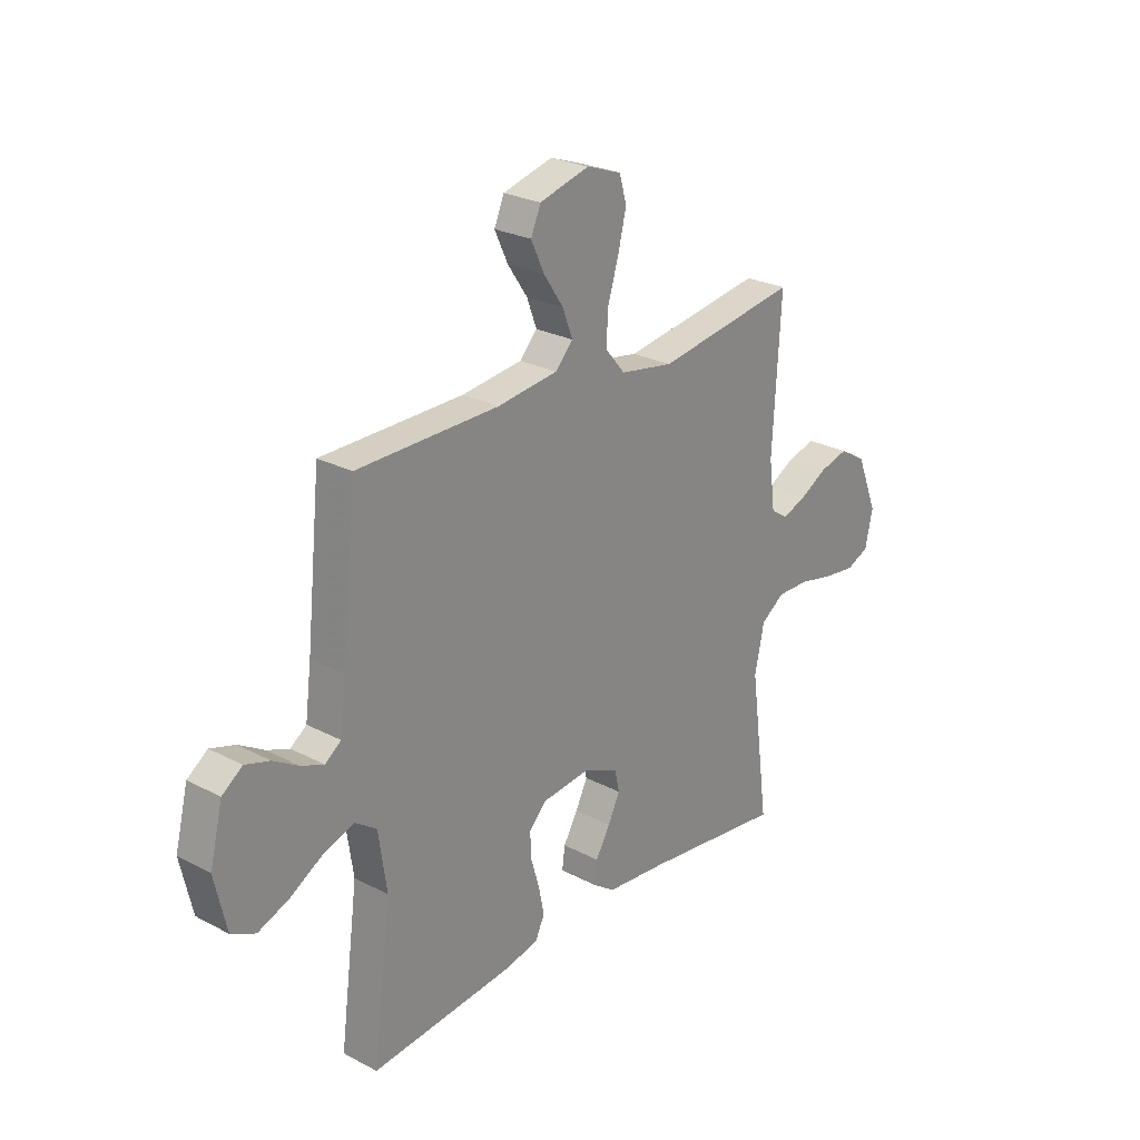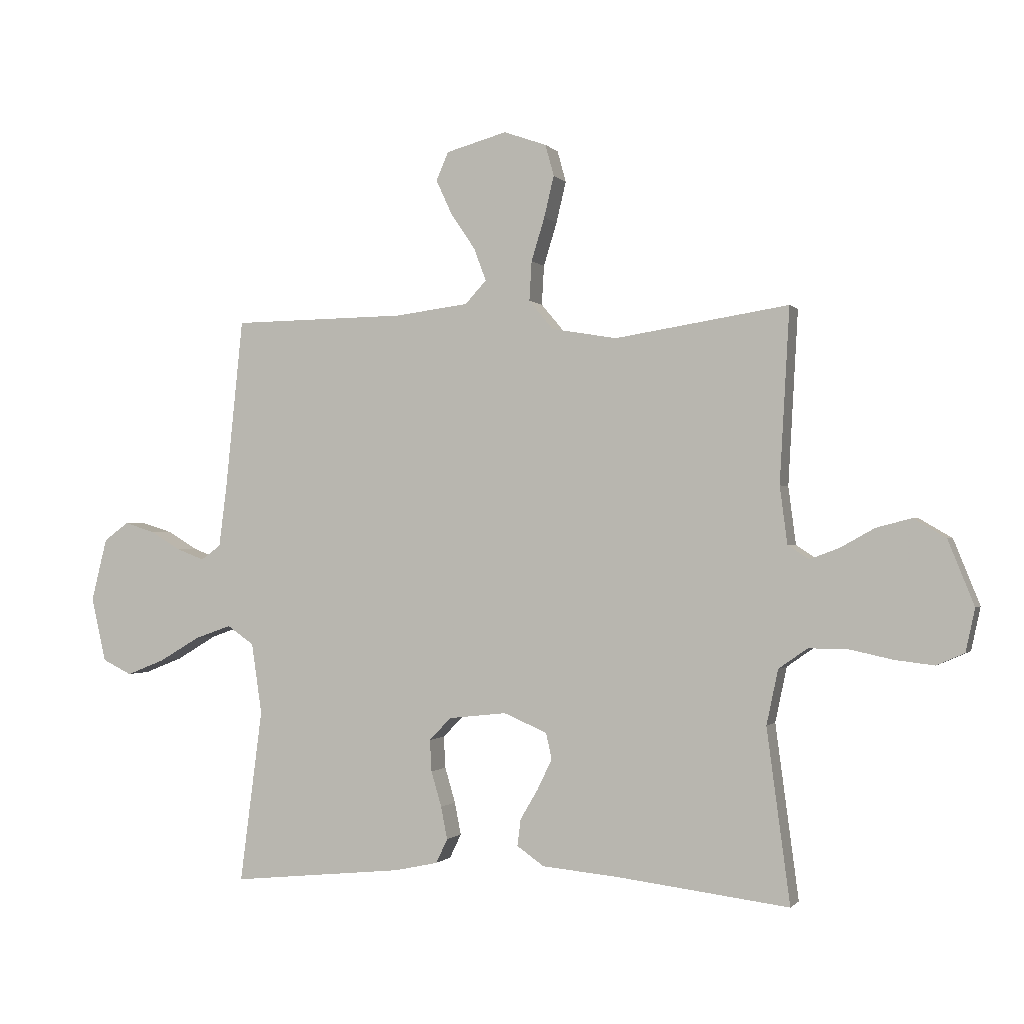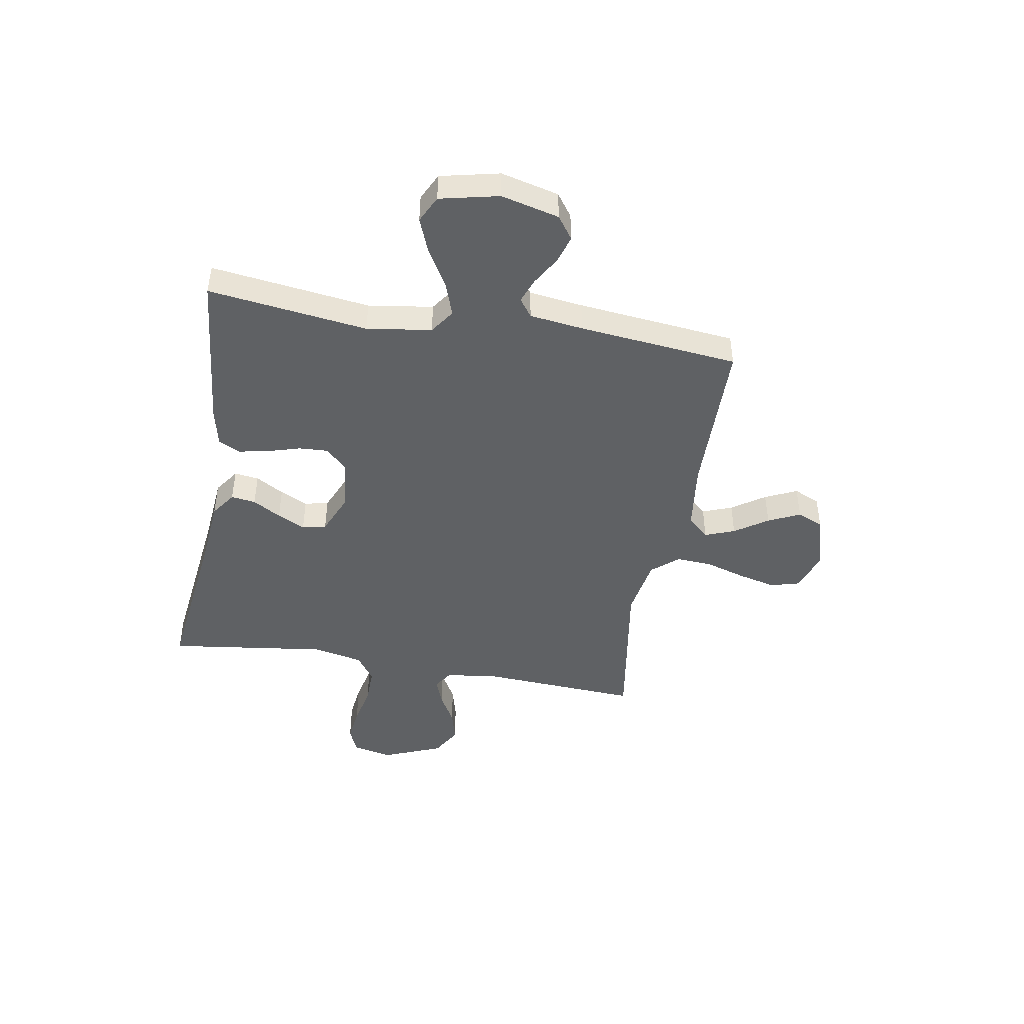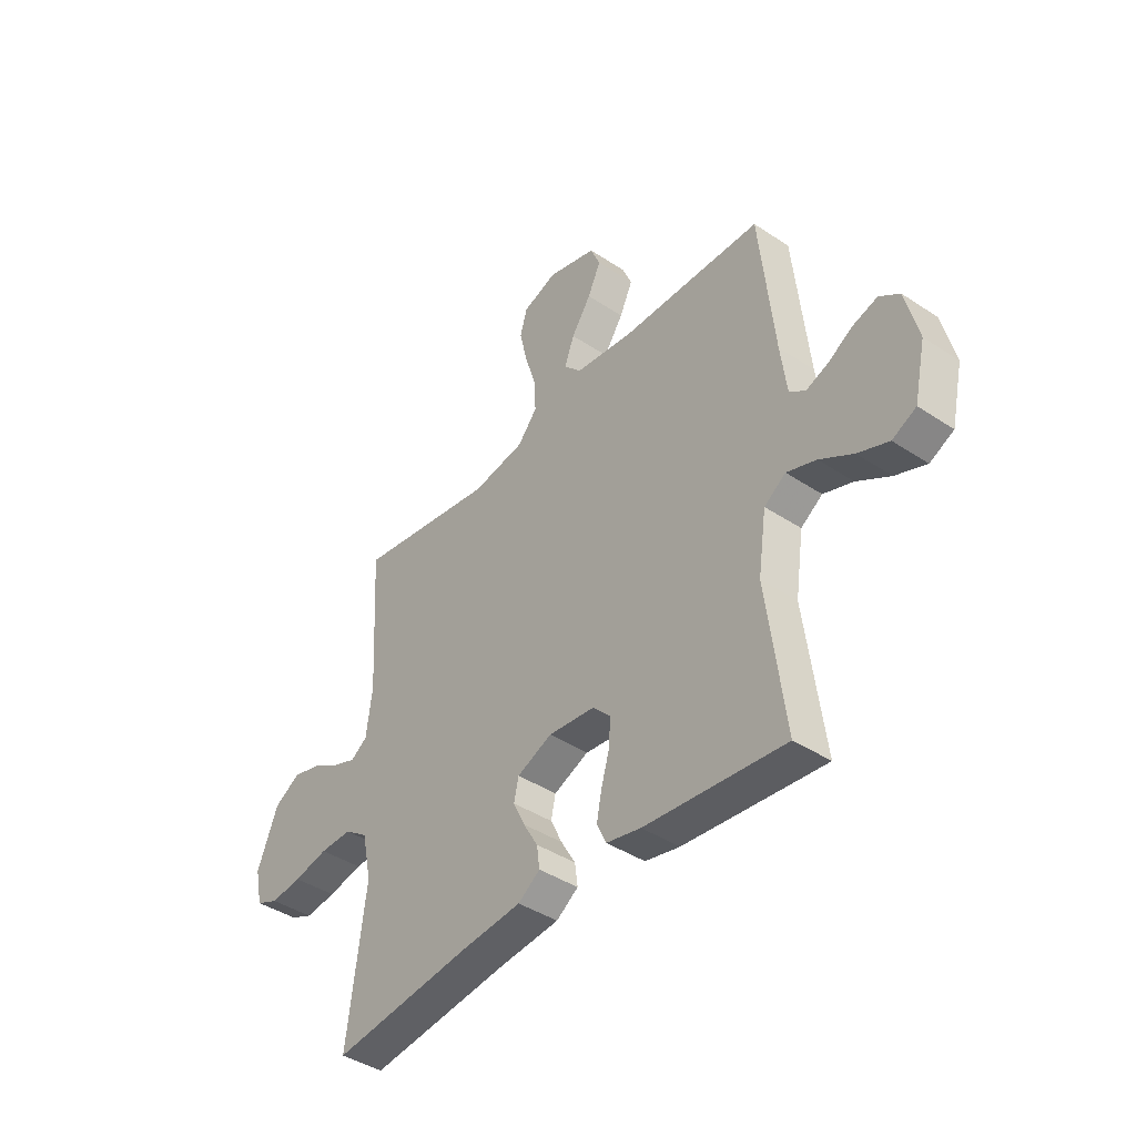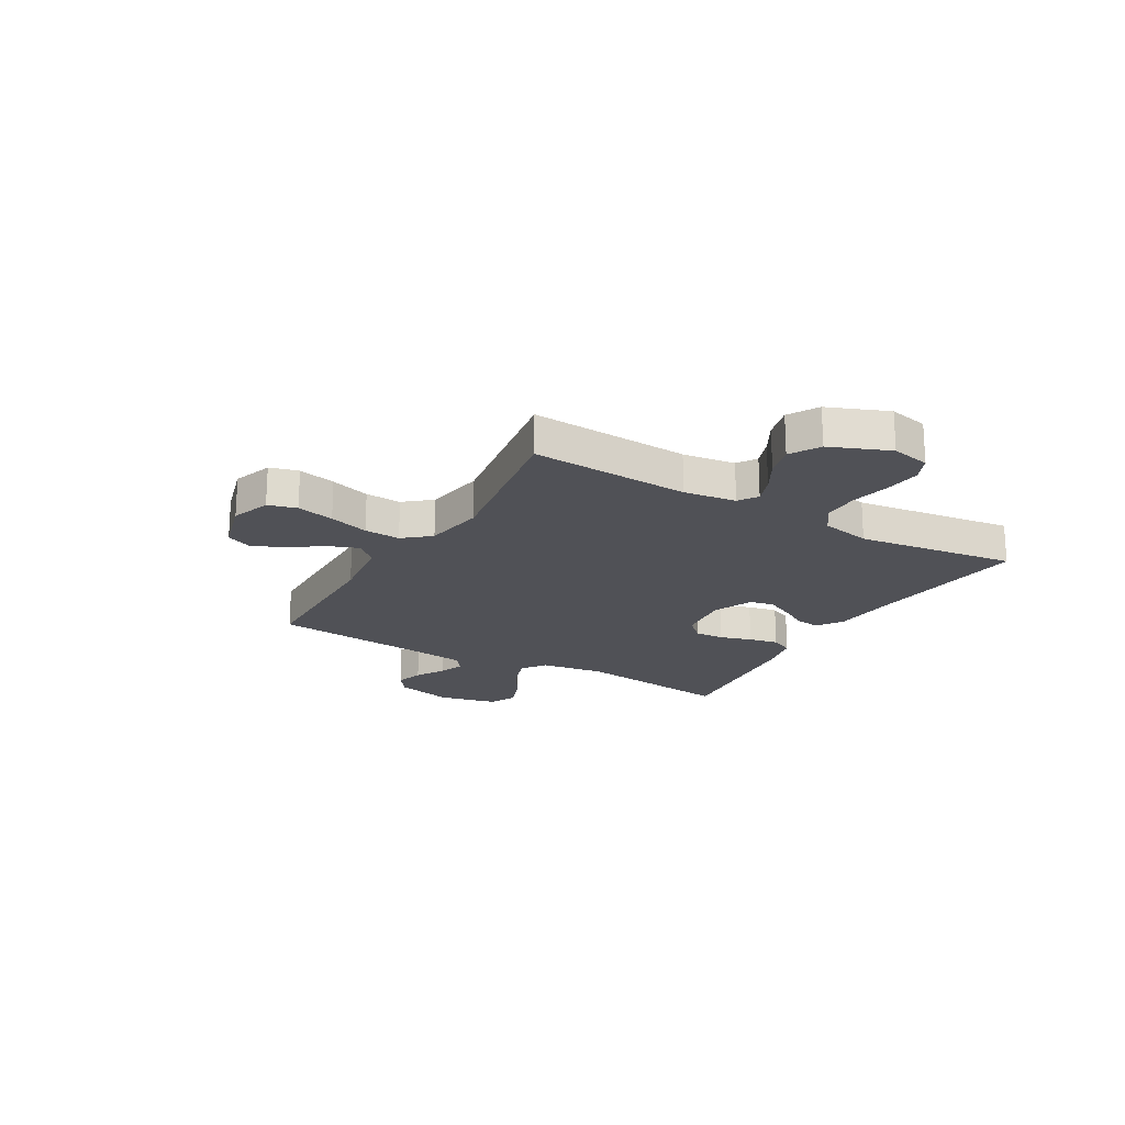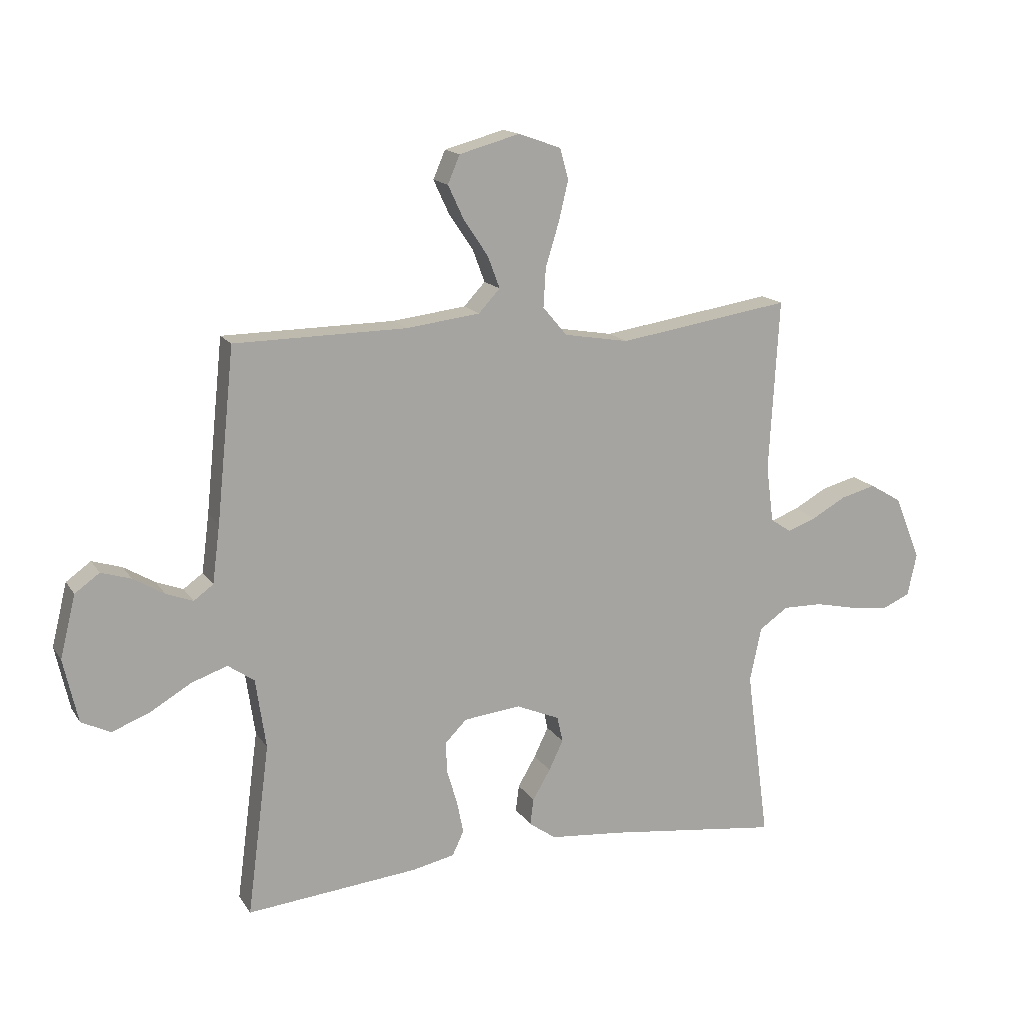
<metadata>
{"format":"obj","ext":"obj","renderer":"f3d","projection":"perspective","resolution":1024,"background":"white","views":[{"elev":25.4,"azim":-49.8,"up":"+Z"},{"elev":-0.7,"azim":18.6,"up":"+Z"},{"elev":-45.6,"azim":-99.8,"up":"+Y"},{"elev":-41.4,"azim":-128.8,"up":"+Z"},{"elev":-20.3,"azim":59.9,"up":"+Y"},{"elev":15.4,"azim":-21.8,"up":"+Z"}]}
</metadata>
<code>
v 0.5 0.07 -0.5
v 0.2 0.07 -0.463
v 0.07 0.07 -0.451
v 0.023 0.07 -0.418
v 0.029 0.07 -0.372
v 0.06 0.07 -0.319
v 0.085 0.07 -0.267
v 0.075 0.07 -0.222
v 0 0.07 -0.19
v -0.1 0.07 -0.201
v -0.138 0.07 -0.24
v -0.135 0.07 -0.295
v -0.117 0.07 -0.356
v -0.106 0.07 -0.412
v -0.126 0.07 -0.454
v -0.2 0.07 -0.47
v -0.5 0.07 -0.5
v -0.461 0.07 -0.2
v -0.479 0.07 -0.078
v -0.525 0.07 -0.046
v -0.588 0.07 -0.068
v -0.659 0.07 -0.11
v -0.725 0.07 -0.136
v -0.776 0.07 -0.111
v -0.801 0.07 0
v -0.774 0.07 0.109
v -0.731 0.07 0.14
v -0.679 0.07 0.124
v -0.625 0.07 0.092
v -0.578 0.07 0.074
v -0.544 0.07 0.099
v -0.531 0.07 0.2
v -0.5 0.07 0.5
v -0.2 0.07 0.504
v -0.072 0.07 0.52
v -0.035 0.07 0.56
v -0.056 0.07 0.616
v -0.098 0.07 0.678
v -0.126 0.07 0.738
v -0.105 0.07 0.787
v 0 0.07 0.816
v 0.074 0.07 0.79
v 0.089 0.07 0.736
v 0.072 0.07 0.665
v 0.049 0.07 0.59
v 0.045 0.07 0.522
v 0.087 0.07 0.472
v 0.2 0.07 0.453
v 0.5 0.07 0.5
v 0.483 0.07 0.2
v 0.496 0.07 0.101
v 0.532 0.07 0.077
v 0.583 0.07 0.096
v 0.642 0.07 0.129
v 0.703 0.07 0.145
v 0.759 0.07 0.112
v 0.804 0.07 0
v 0.788 0.07 -0.074
v 0.74 0.07 -0.095
v 0.673 0.07 -0.087
v 0.599 0.07 -0.071
v 0.53 0.07 -0.07
v 0.48 0.07 -0.105
v 0.46 0.07 -0.2
v 0.5 0 -0.5
v 0.2 0 -0.463
v 0.07 0 -0.451
v 0.023 0 -0.418
v 0.029 0 -0.372
v 0.06 0 -0.319
v 0.085 0 -0.267
v 0.075 0 -0.222
v 0 0 -0.19
v -0.1 0 -0.201
v -0.138 0 -0.24
v -0.135 0 -0.295
v -0.117 0 -0.356
v -0.106 0 -0.412
v -0.126 0 -0.454
v -0.2 0 -0.47
v -0.5 0 -0.5
v -0.461 0 -0.2
v -0.479 0 -0.078
v -0.525 0 -0.046
v -0.588 0 -0.068
v -0.659 0 -0.11
v -0.725 0 -0.136
v -0.776 0 -0.111
v -0.801 0 0
v -0.774 0 0.109
v -0.731 0 0.14
v -0.679 0 0.124
v -0.625 0 0.092
v -0.578 0 0.074
v -0.544 0 0.099
v -0.531 0 0.2
v -0.5 0 0.5
v -0.2 0 0.504
v -0.072 0 0.52
v -0.035 0 0.56
v -0.056 0 0.616
v -0.098 0 0.678
v -0.126 0 0.738
v -0.105 0 0.787
v 0 0 0.816
v 0.074 0 0.79
v 0.089 0 0.736
v 0.072 0 0.665
v 0.049 0 0.59
v 0.045 0 0.522
v 0.087 0 0.472
v 0.2 0 0.453
v 0.5 0 0.5
v 0.483 0 0.2
v 0.496 0 0.101
v 0.532 0 0.077
v 0.583 0 0.096
v 0.642 0 0.129
v 0.703 0 0.145
v 0.759 0 0.112
v 0.804 0 0
v 0.788 0 -0.074
v 0.74 0 -0.095
v 0.673 0 -0.087
v 0.599 0 -0.071
v 0.53 0 -0.07
v 0.48 0 -0.105
v 0.46 0 -0.2
f 59 60 61
f 58 59 61
f 57 58 61
f 56 57 61
f 55 56 61
f 54 55 61
f 53 54 61
f 52 53 61 62
f 51 52 62 63
f 48 49 50
f 51 63 64
f 50 51 64
f 48 50 64
f 47 48 64
f 43 44 45
f 42 43 45
f 41 42 45
f 40 41 45
f 39 40 45
f 38 39 45
f 37 38 45
f 36 37 45 46
f 64 1 2
f 47 64 2
f 46 47 2
f 36 46 2
f 35 36 2
f 27 28 29
f 26 27 29
f 25 26 29
f 24 25 29
f 23 24 29
f 22 23 29
f 21 22 29
f 20 21 29 30
f 19 20 30 31
f 16 17 18
f 15 16 18
f 14 15 18
f 13 14 18
f 12 13 18
f 11 12 18 19
f 19 31 32
f 11 19 32
f 10 11 32
f 4 5 6
f 3 4 6
f 2 3 6
f 2 6 7
f 34 35 2
f 32 33 34
f 10 32 34
f 9 10 34
f 8 9 34
f 8 34 2
f 2 7 8
f 125 124 123
f 125 123 122
f 125 122 121
f 125 121 120
f 125 120 119
f 125 119 118
f 125 118 117
f 126 125 117 116
f 127 126 116 115
f 114 113 112
f 128 127 115
f 128 115 114
f 128 114 112
f 128 112 111
f 109 108 107
f 109 107 106
f 109 106 105
f 109 105 104
f 109 104 103
f 109 103 102
f 109 102 101
f 110 109 101 100
f 66 65 128
f 66 128 111
f 66 111 110
f 66 110 100
f 66 100 99
f 93 92 91
f 93 91 90
f 93 90 89
f 93 89 88
f 93 88 87
f 93 87 86
f 93 86 85
f 94 93 85 84
f 95 94 84 83
f 82 81 80
f 82 80 79
f 82 79 78
f 82 78 77
f 82 77 76
f 83 82 76 75
f 96 95 83
f 96 83 75
f 96 75 74
f 70 69 68
f 70 68 67
f 70 67 66
f 71 70 66
f 66 99 98
f 98 97 96
f 98 96 74
f 98 74 73
f 98 73 72
f 66 98 72
f 72 71 66
f 1 65 66 2
f 2 66 67 3
f 3 67 68 4
f 4 68 69 5
f 5 69 70 6
f 6 70 71 7
f 7 71 72 8
f 8 72 73 9
f 9 73 74 10
f 10 74 75 11
f 11 75 76 12
f 12 76 77 13
f 13 77 78 14
f 14 78 79 15
f 15 79 80 16
f 16 80 81 17
f 17 81 82 18
f 18 82 83 19
f 19 83 84 20
f 20 84 85 21
f 21 85 86 22
f 22 86 87 23
f 23 87 88 24
f 24 88 89 25
f 25 89 90 26
f 26 90 91 27
f 27 91 92 28
f 28 92 93 29
f 29 93 94 30
f 30 94 95 31
f 31 95 96 32
f 32 96 97 33
f 33 97 98 34
f 34 98 99 35
f 35 99 100 36
f 36 100 101 37
f 37 101 102 38
f 38 102 103 39
f 39 103 104 40
f 40 104 105 41
f 41 105 106 42
f 42 106 107 43
f 43 107 108 44
f 44 108 109 45
f 45 109 110 46
f 46 110 111 47
f 47 111 112 48
f 48 112 113 49
f 49 113 114 50
f 50 114 115 51
f 51 115 116 52
f 52 116 117 53
f 53 117 118 54
f 54 118 119 55
f 55 119 120 56
f 56 120 121 57
f 57 121 122 58
f 58 122 123 59
f 59 123 124 60
f 60 124 125 61
f 61 125 126 62
f 62 126 127 63
f 63 127 128 64
f 64 128 65 1

</code>
